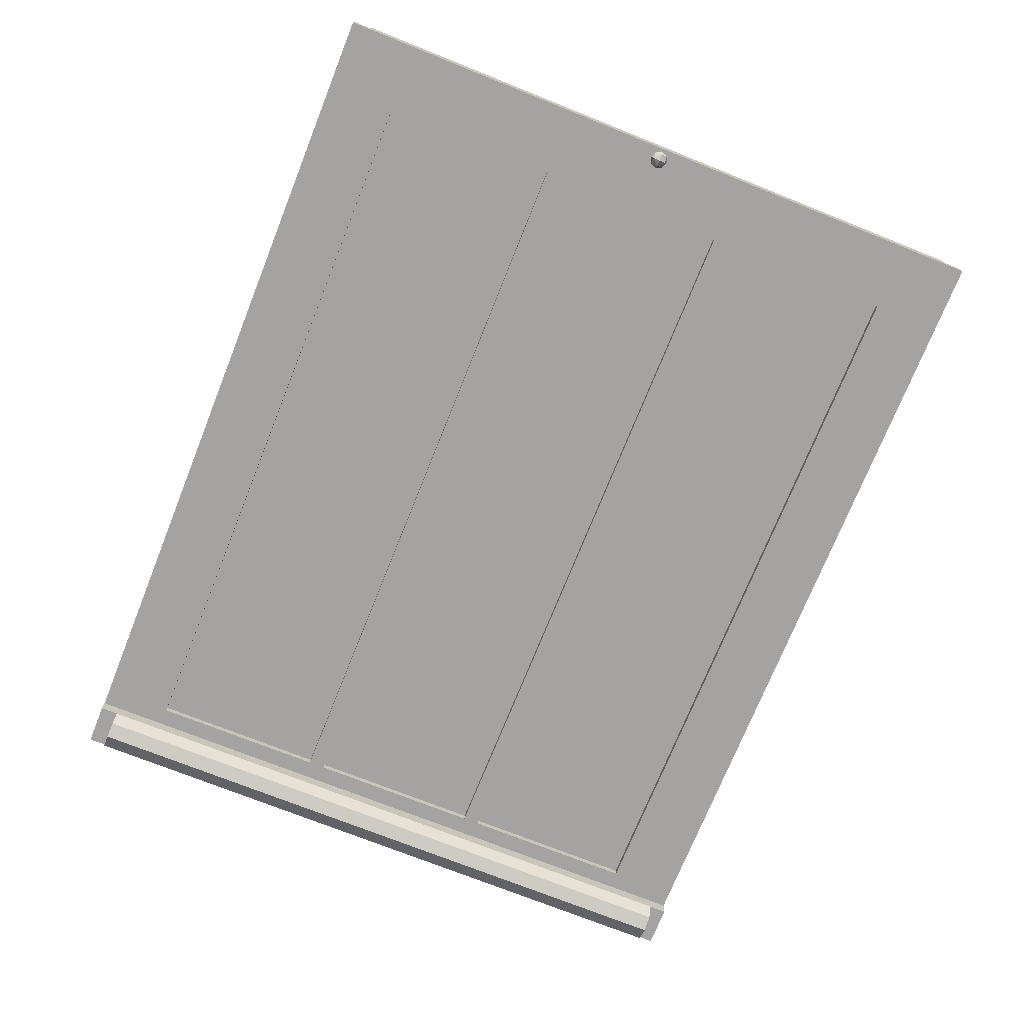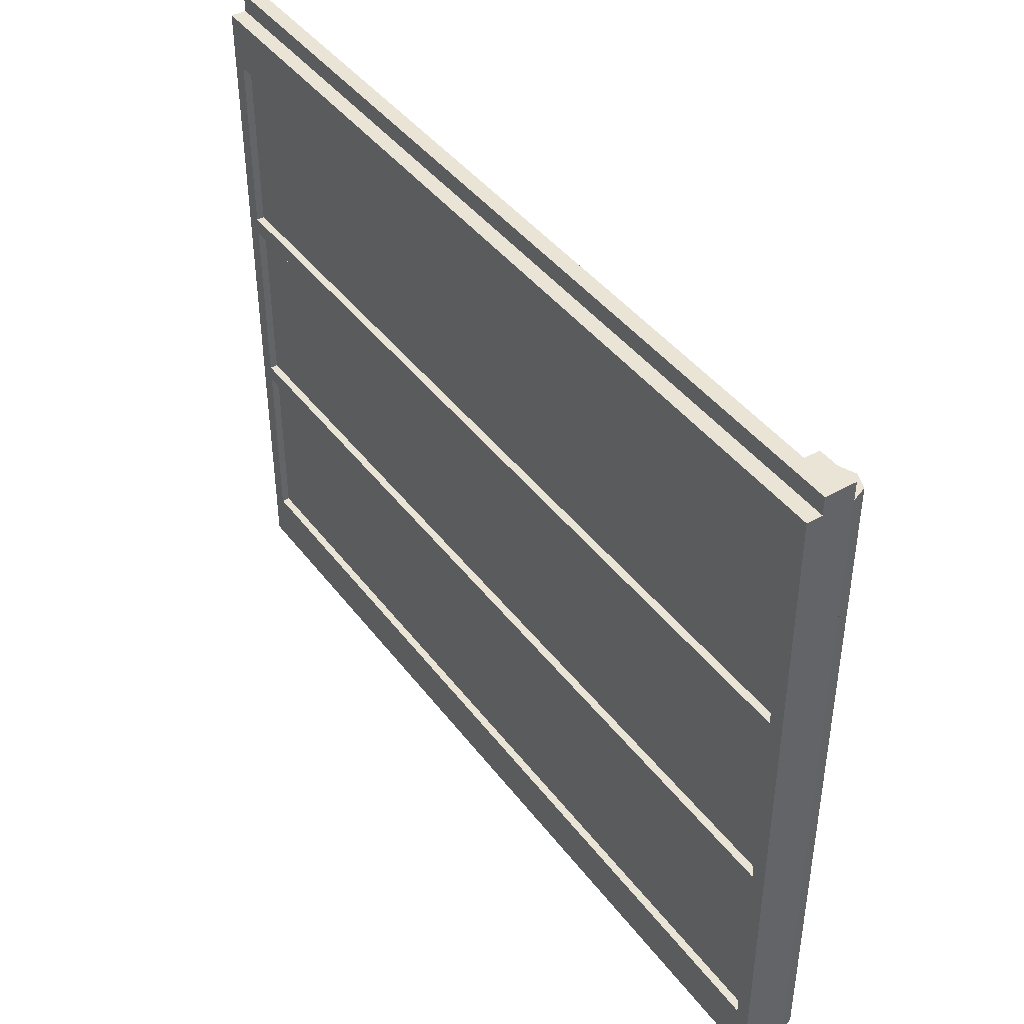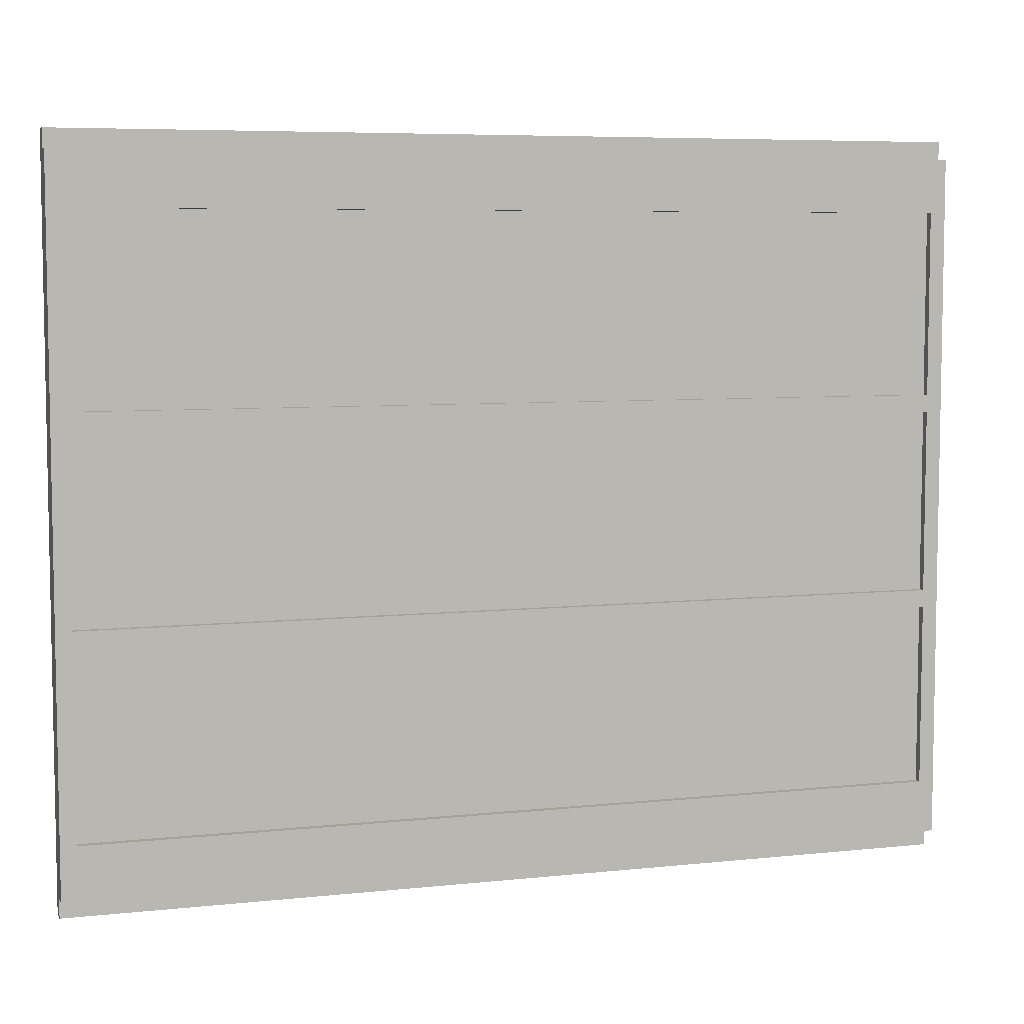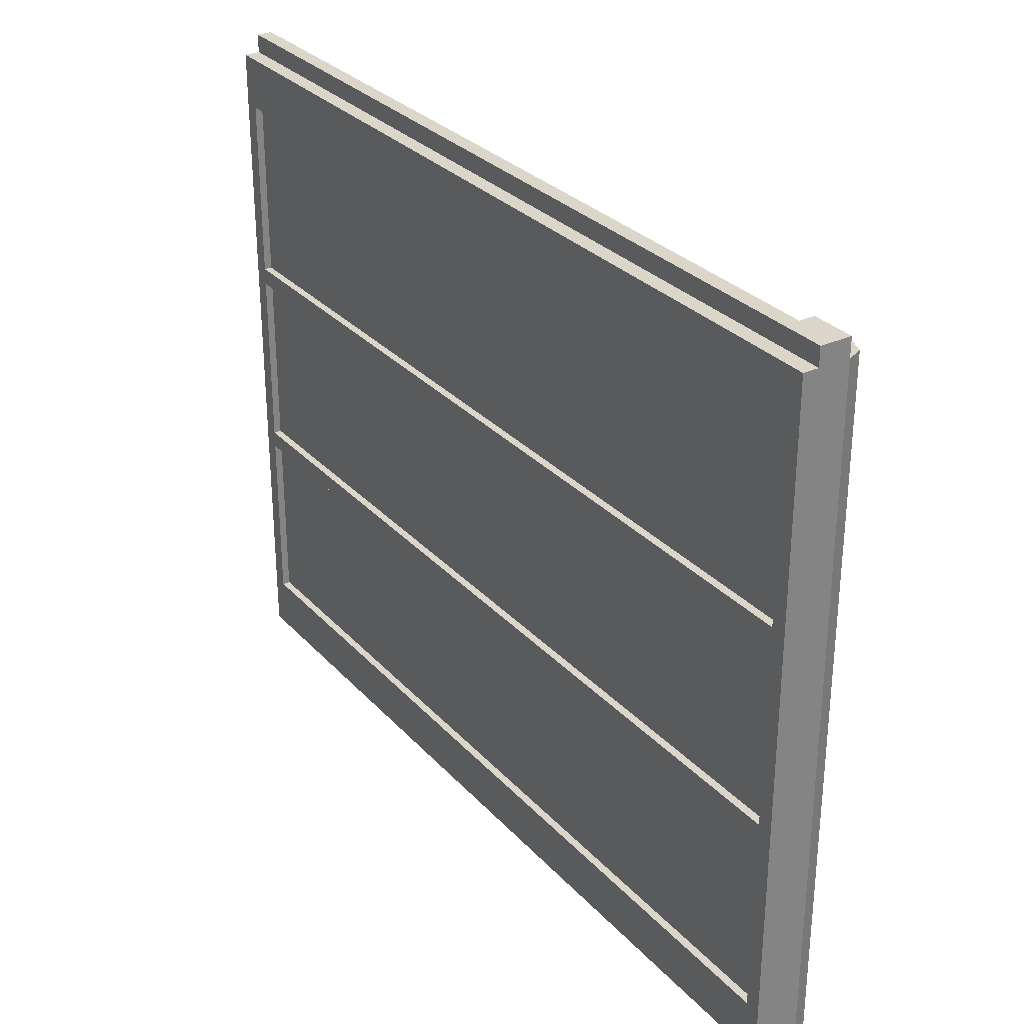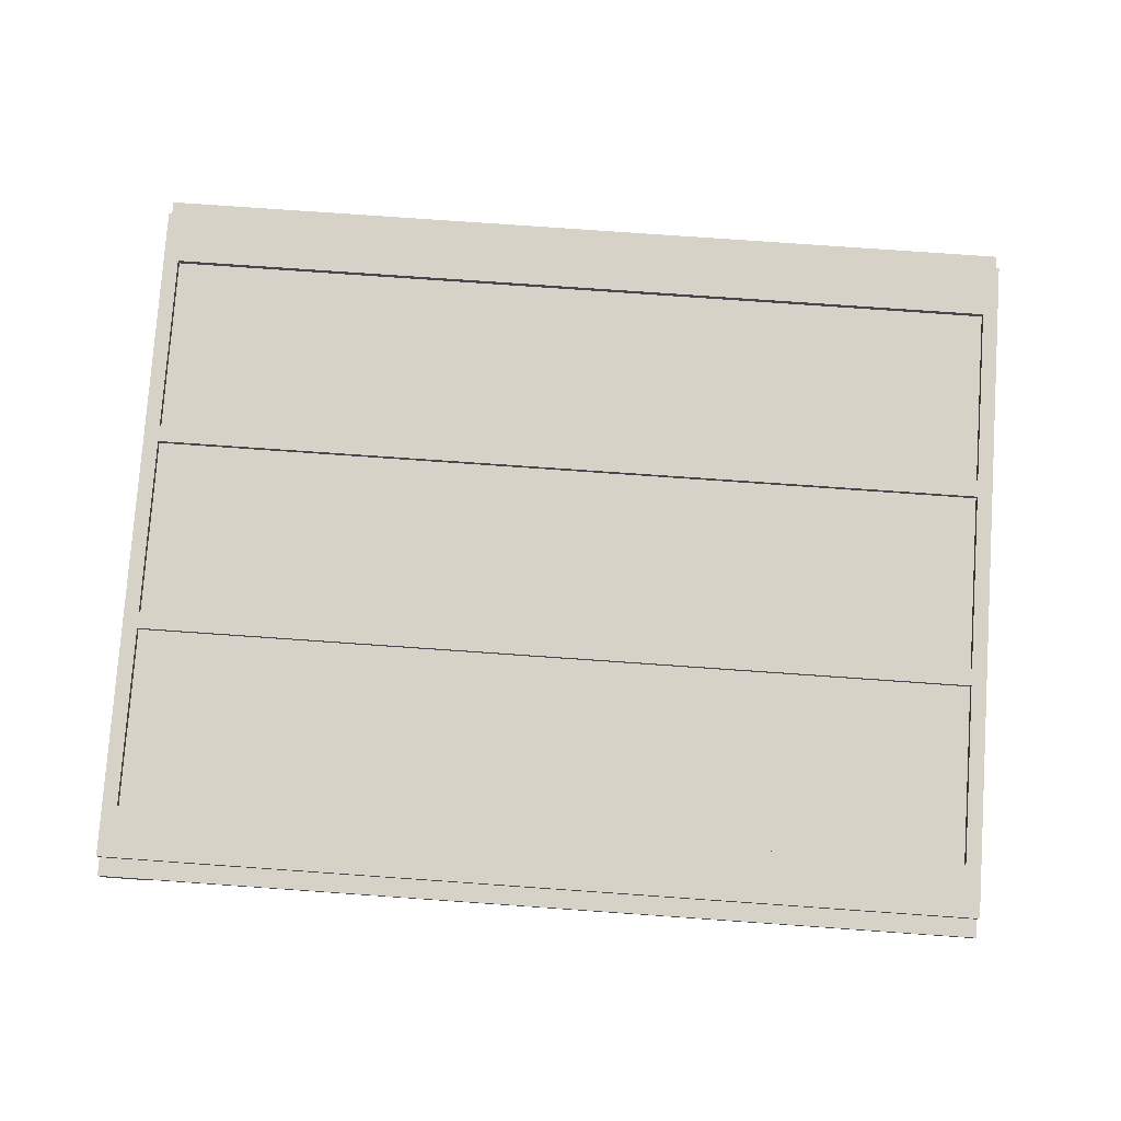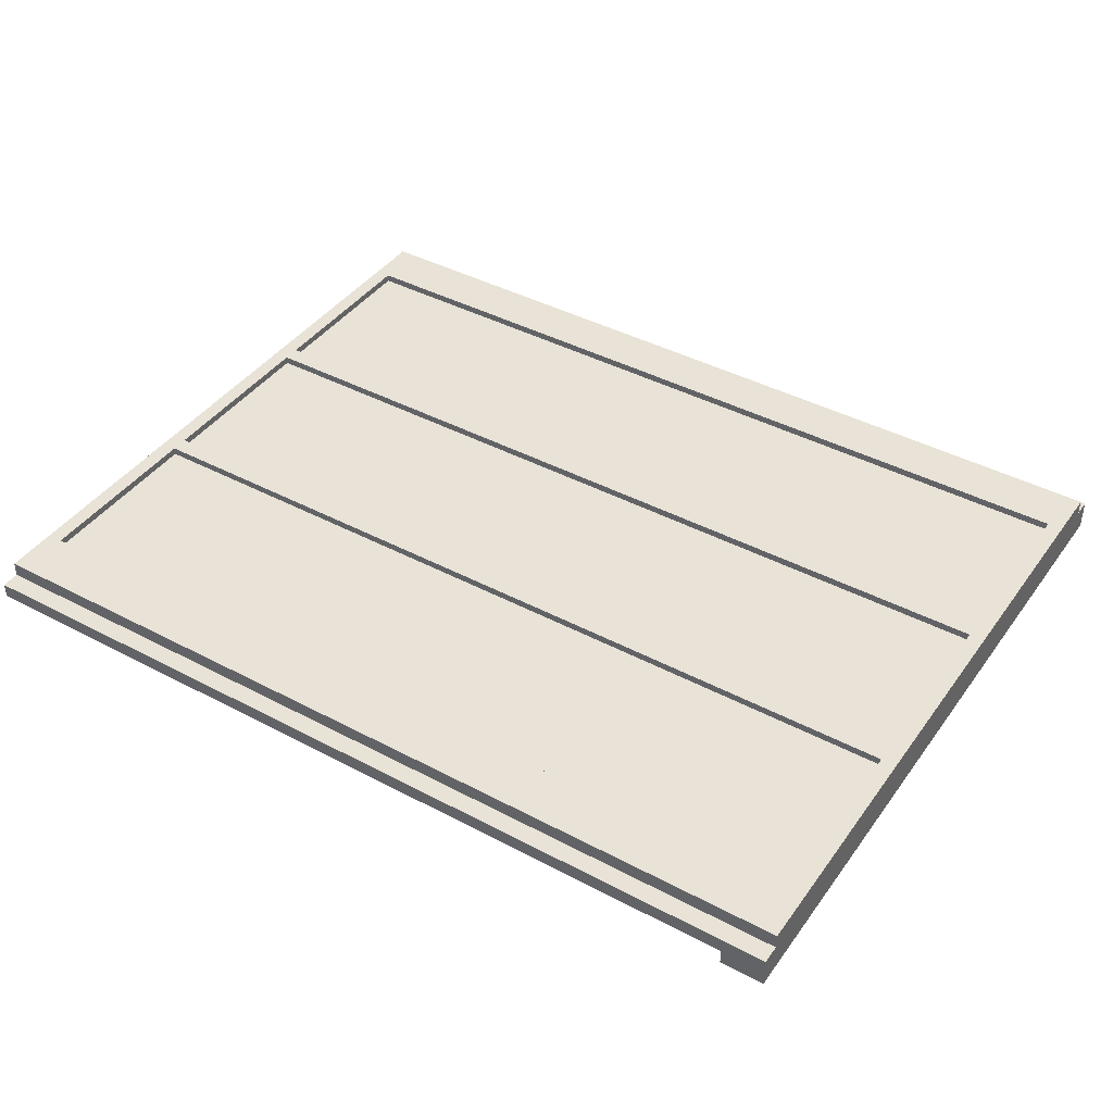
<metadata>
{"format":"obj","ext":"obj","renderer":"f3d","projection":"perspective","resolution":1024,"background":"white","views":[{"elev":-73.1,"azim":-111.8,"up":"+Z"},{"elev":42.4,"azim":56.1,"up":"+Y"},{"elev":6.4,"azim":-17.6,"up":"+Y"},{"elev":29.8,"azim":56.3,"up":"+Y"},{"elev":78.4,"azim":-176.0,"up":"+Z"},{"elev":41.8,"azim":32.6,"up":"+Z"}]}
</metadata>
<code>
v 3.6 0 0
v 3.6 0 0.125
v -3.6 0 0.125
v -3.6 0 0
v 3.25 0 -0.125
v 3.6 0 -0.125
v 3.6 0 0
v 3.25 0 0
v 3.6 0 0.125
v 3.6 0.15 0.125
v -3.6 0.15 0.125
v -3.6 0 0.125
v -3.6 0.15 0.25
v -3.6 0.15 0.125
v 3.6 0.15 0.125
v 3.6 0.15 0.25
v 3.6 5.85 -0.125
v 3.6 5.85 0.125
v 3.6 0 0.125
v 3.6 0 -0.125
v 3.6 5.7 0.125
v 3.6 5.7 0.25
v 3.6 0.15 0.25
v 3.6 0.15 0.125
v 3.25 0 -0.125
v 3.25 0.15 -0.125
v 3.6 0.15 -0.125
v 3.6 0 -0.125
v 3.6 5.85 -0.125
v 3.6 5.7 -0.125
v 3.25 5.7 -0.125
v 3.25 5.85 -0.125
v 3.425 0.15 -0.125
v 3.6 0.15 -0.125
v 3.549 0.15 -0.2487
v 3.425 0.15 -0.125
v 3.549 0.15 -0.2487
v 3.425 0.15 -0.3
v 3.425 0.15 -0.125
v 3.425 0.15 -0.3
v 3.301 0.15 -0.2487
v 3.425 0.15 -0.125
v 3.301 0.15 -0.2487
v 3.25 0.15 -0.125
v 3.549 0.15 -0.2487
v 3.6 0.15 -0.125
v 3.6 5.7 -0.125
v 3.549 5.7 -0.2487
v 3.425 0.15 -0.3
v 3.549 0.15 -0.2487
v 3.549 5.7 -0.2487
v 3.425 5.7 -0.3
v 3.301 0.15 -0.2487
v 3.425 0.15 -0.3
v 3.425 5.7 -0.3
v 3.301 5.7 -0.2487
v 3.25 0.15 -0.125
v 3.301 0.15 -0.2487
v 3.301 5.7 -0.2487
v 3.25 5.7 -0.125
v 3.425 5.7 -0.125
v 3.25 5.7 -0.125
v 3.301 5.7 -0.2487
v 3.425 5.7 -0.125
v 3.301 5.7 -0.2487
v 3.425 5.7 -0.3
v 3.425 5.7 -0.125
v 3.425 5.7 -0.3
v 3.549 5.7 -0.2487
v 3.425 5.7 -0.125
v 3.549 5.7 -0.2487
v 3.6 5.7 -0.125
v 3.25 5.85 0
v 3.25 5.85 -0.125
v 3.25 0 -0.125
v 3.25 0 0
v -3.6 5.7 0.25
v -3.6 5.7 0.125
v 3.6 5.7 0.125
v 3.6 5.7 0.25
v -3.6 5.85 0.125
v -3.6 5.7 0.125
v 3.6 5.7 0.125
v 3.6 5.85 0.125
v -3.6 5.85 0
v -3.6 5.85 0.125
v 3.6 5.85 0.125
v 3.6 5.85 0
v 3.25 5.85 0
v 3.6 5.85 0
v 3.6 5.85 -0.125
v 3.25 5.85 -0.125
v -3.6 0 0.125
v -3.6 5.85 0.125
v -3.6 5.85 0
v -3.6 0 0
v -3.6 0.15 0.25
v -3.6 5.7 0.25
v -3.6 5.7 0.125
v -3.6 0.15 0.125
v -3.025 2.05 0.0625
v 3.1 2.05 0.0625
v 3.1 0.575 0.0625
v -3.025 0.575 0.0625
v -3.025 2.05 0.0625
v -3.025 2.05 0
v 3.1 2.05 0
v 3.1 2.05 0.0625
v -3.025 0.575 0.0625
v -3.025 0.575 0
v -3.025 2.05 0
v -3.025 2.05 0.0625
v 3.1 0.575 0.0625
v 3.1 0.575 0
v -3.025 0.575 0
v -3.025 0.575 0.0625
v 3.1 2.05 0.0625
v 3.1 2.05 0
v 3.1 0.575 0
v 3.1 0.575 0.0625
v -3.025 3.663 0.0625
v 3.1 3.663 0.0625
v 3.1 2.188 0.0625
v -3.025 2.188 0.0625
v -3.025 3.663 0.0625
v -3.025 3.663 0
v 3.1 3.663 0
v 3.1 3.663 0.0625
v -3.025 2.188 0.0625
v -3.025 2.188 0
v -3.025 3.663 0
v -3.025 3.663 0.0625
v 3.1 2.188 0.0625
v 3.1 2.188 0
v -3.025 2.188 0
v -3.025 2.188 0.0625
v 3.1 3.663 0.0625
v 3.1 3.663 0
v 3.1 2.188 0
v 3.1 2.188 0.0625
v -3.025 5.275 0.0625
v 3.1 5.275 0.0625
v 3.1 3.8 0.0625
v -3.025 3.8 0.0625
v -3.025 5.275 0.0625
v -3.025 5.275 0
v 3.1 5.275 0
v 3.1 5.275 0.0625
v -3.025 3.8 0.0625
v -3.025 3.8 0
v -3.025 5.275 0
v -3.025 5.275 0.0625
v 3.1 3.8 0.0625
v 3.1 3.8 0
v -3.025 3.8 0
v -3.025 3.8 0.0625
v 3.1 5.275 0.0625
v 3.1 5.275 0
v 3.1 3.8 0
v 3.1 3.8 0.0625
v 3.1 0.575 0
v 3.25 0 0
v -3.6 0 0
v -3.025 0.575 0
v -3.025 0.575 0
v -3.6 0 0
v -3.6 5.85 0
v -3.025 5.275 0
v -3.025 5.275 0
v -3.6 5.85 0
v 3.25 5.85 0
v 3.1 5.275 0
v 3.1 5.275 0
v 3.25 5.85 0
v 3.25 0 0
v 3.1 0.575 0
v -3.025 2.188 0
v 3.1 2.188 0
v 3.1 2.05 0
v -3.025 2.05 0
v -3.025 3.8 0
v 3.1 3.8 0
v 3.1 3.663 0
v -3.025 3.663 0
v -3.475 2.05 0.1875
v 3.475 2.05 0.1875
v 3.475 0.575 0.1875
v -3.475 0.575 0.1875
v -3.475 2.05 0.1875
v -3.475 2.05 0.25
v 3.475 2.05 0.25
v 3.475 2.05 0.1875
v -3.475 0.575 0.1875
v -3.475 0.575 0.25
v -3.475 2.05 0.25
v -3.475 2.05 0.1875
v 3.475 0.575 0.1875
v 3.475 0.575 0.25
v -3.475 0.575 0.25
v -3.475 0.575 0.1875
v 3.475 2.05 0.1875
v 3.475 2.05 0.25
v 3.475 0.575 0.25
v 3.475 0.575 0.1875
v -3.475 3.663 0.1875
v 3.475 3.663 0.1875
v 3.475 2.188 0.1875
v -3.475 2.188 0.1875
v -3.475 3.663 0.1875
v -3.475 3.663 0.25
v 3.475 3.663 0.25
v 3.475 3.663 0.1875
v -3.475 2.188 0.1875
v -3.475 2.188 0.25
v -3.475 3.663 0.25
v -3.475 3.663 0.1875
v 3.475 2.188 0.1875
v 3.475 2.188 0.25
v -3.475 2.188 0.25
v -3.475 2.188 0.1875
v 3.475 3.663 0.1875
v 3.475 3.663 0.25
v 3.475 2.188 0.25
v 3.475 2.188 0.1875
v -3.475 5.275 0.1875
v 3.475 5.275 0.1875
v 3.475 3.8 0.1875
v -3.475 3.8 0.1875
v -3.475 5.275 0.1875
v -3.475 5.275 0.25
v 3.475 5.275 0.25
v 3.475 5.275 0.1875
v -3.475 3.8 0.1875
v -3.475 3.8 0.25
v -3.475 5.275 0.25
v -3.475 5.275 0.1875
v 3.475 3.8 0.1875
v 3.475 3.8 0.25
v -3.475 3.8 0.25
v -3.475 3.8 0.1875
v 3.475 5.275 0.1875
v 3.475 5.275 0.25
v 3.475 3.8 0.25
v 3.475 3.8 0.1875
v -3.475 0.575 0.25
v -3.6 0.15 0.25
v 3.6 0.15 0.25
v 3.475 0.575 0.25
v 3.475 0.575 0.25
v 3.6 0.15 0.25
v 3.6 5.7 0.25
v 3.475 5.275 0.25
v 3.475 5.275 0.25
v 3.6 5.7 0.25
v -3.6 5.7 0.25
v -3.475 5.275 0.25
v -3.475 5.275 0.25
v -3.6 5.7 0.25
v -3.6 0.15 0.25
v -3.475 0.575 0.25
v -3.475 2.05 0.25
v 3.475 2.05 0.25
v 3.475 2.188 0.25
v -3.475 2.188 0.25
v -3.475 3.663 0.25
v 3.475 3.663 0.25
v 3.475 3.8 0.25
v -3.475 3.8 0.25
v -3.425 2.925 0
v -3.447 2.925 -0.05303
v -3.447 2.978 0
v -3.5 2.978 -0.05303
v -3.5 3 0
v -3.447 2.978 0
v -3.447 2.925 -0.05303
v -3.5 2.978 -0.05303
v -3.447 2.978 0
v -3.5 2.925 -0.075
v -3.5 2.978 -0.05303
v -3.447 2.925 -0.05303
v -3.425 2.925 0
v -3.447 2.925 -0.05303
v -3.447 2.872 0
v -3.5 2.872 -0.05303
v -3.5 2.85 0
v -3.447 2.872 0
v -3.447 2.925 -0.05303
v -3.5 2.872 -0.05303
v -3.447 2.872 0
v -3.5 2.925 -0.075
v -3.5 2.872 -0.05303
v -3.447 2.925 -0.05303
v -3.575 2.925 0
v -3.553 2.925 -0.05303
v -3.553 2.978 0
v -3.5 2.978 -0.05303
v -3.5 3 0
v -3.553 2.978 0
v -3.553 2.925 -0.05303
v -3.5 2.978 -0.05303
v -3.553 2.978 0
v -3.5 2.925 -0.075
v -3.5 2.978 -0.05303
v -3.553 2.925 -0.05303
v -3.575 2.925 0
v -3.553 2.925 -0.05303
v -3.553 2.872 0
v -3.5 2.872 -0.05303
v -3.5 2.85 0
v -3.553 2.872 0
v -3.553 2.925 -0.05303
v -3.5 2.872 -0.05303
v -3.553 2.872 0
v -3.5 2.925 -0.075
v -3.5 2.872 -0.05303
v -3.553 2.925 -0.05303
g mesh1347480
f 1 2 3
f 3 4 1
f 5 6 7
f 7 8 5
f 9 10 11
f 11 12 9
g mesh1347481
f 13 14 15
f 15 16 13
f 17 18 19
f 19 20 17
f 21 22 23
f 23 24 21
f 25 26 27
f 27 28 25
f 29 30 31
f 31 32 29
g mesh1347483
f 33 35 34
f 36 38 37
f 39 41 40
f 42 44 43
g mesh1347486
f 45 47 46
f 47 45 48
f 49 51 50
f 51 49 52
f 53 55 54
f 55 53 56
f 57 59 58
f 59 57 60
g mesh1347488
f 61 63 62
f 64 66 65
f 67 69 68
f 70 72 71
f 73 74 75
f 75 76 73
g mesh1347491
f 77 79 78
f 79 77 80
f 81 82 83
f 83 84 81
f 85 86 87
f 87 88 85
f 89 90 91
f 91 92 89
f 93 94 95
f 95 96 93
f 97 98 99
f 99 100 97
g mesh1347493
f 101 102 103
f 103 104 101
f 105 106 107
f 107 108 105
f 109 110 111
f 111 112 109
f 113 114 115
f 115 116 113
f 117 118 119
f 119 120 117
g mesh1347495
f 121 122 123
f 123 124 121
f 125 126 127
f 127 128 125
f 129 130 131
f 131 132 129
f 133 134 135
f 135 136 133
f 137 138 139
f 139 140 137
g mesh1347497
f 141 142 143
f 143 144 141
f 145 146 147
f 147 148 145
f 149 150 151
f 151 152 149
f 153 154 155
f 155 156 153
f 157 158 159
f 159 160 157
f 161 162 163
f 163 164 161
f 165 166 167
f 167 168 165
f 169 170 171
f 171 172 169
f 173 174 175
f 175 176 173
f 177 178 179
f 179 180 177
f 181 182 183
f 183 184 181
g mesh1347499
f 185 187 186
f 187 185 188
f 189 191 190
f 191 189 192
f 193 195 194
f 195 193 196
f 197 199 198
f 199 197 200
f 201 203 202
f 203 201 204
g mesh1347501
f 205 207 206
f 207 205 208
f 209 211 210
f 211 209 212
f 213 215 214
f 215 213 216
f 217 219 218
f 219 217 220
f 221 223 222
f 223 221 224
g mesh1347503
f 225 227 226
f 227 225 228
f 229 231 230
f 231 229 232
f 233 235 234
f 235 233 236
f 237 239 238
f 239 237 240
f 241 243 242
f 243 241 244
f 245 246 247
f 247 248 245
f 249 250 251
f 251 252 249
f 253 254 255
f 255 256 253
f 257 258 259
f 259 260 257
f 261 262 263
f 263 264 261
f 265 266 267
f 267 268 265
g mesh1347507
f 269 270 271
f 272 273 274
f 275 276 277
f 278 279 280
g mesh1347509
f 281 283 282
f 284 286 285
f 287 289 288
f 290 292 291
g mesh1347511
f 293 295 294
f 296 298 297
f 299 301 300
f 302 304 303
g mesh1347513
f 305 306 307
f 308 309 310
f 311 312 313
f 314 315 316

</code>
